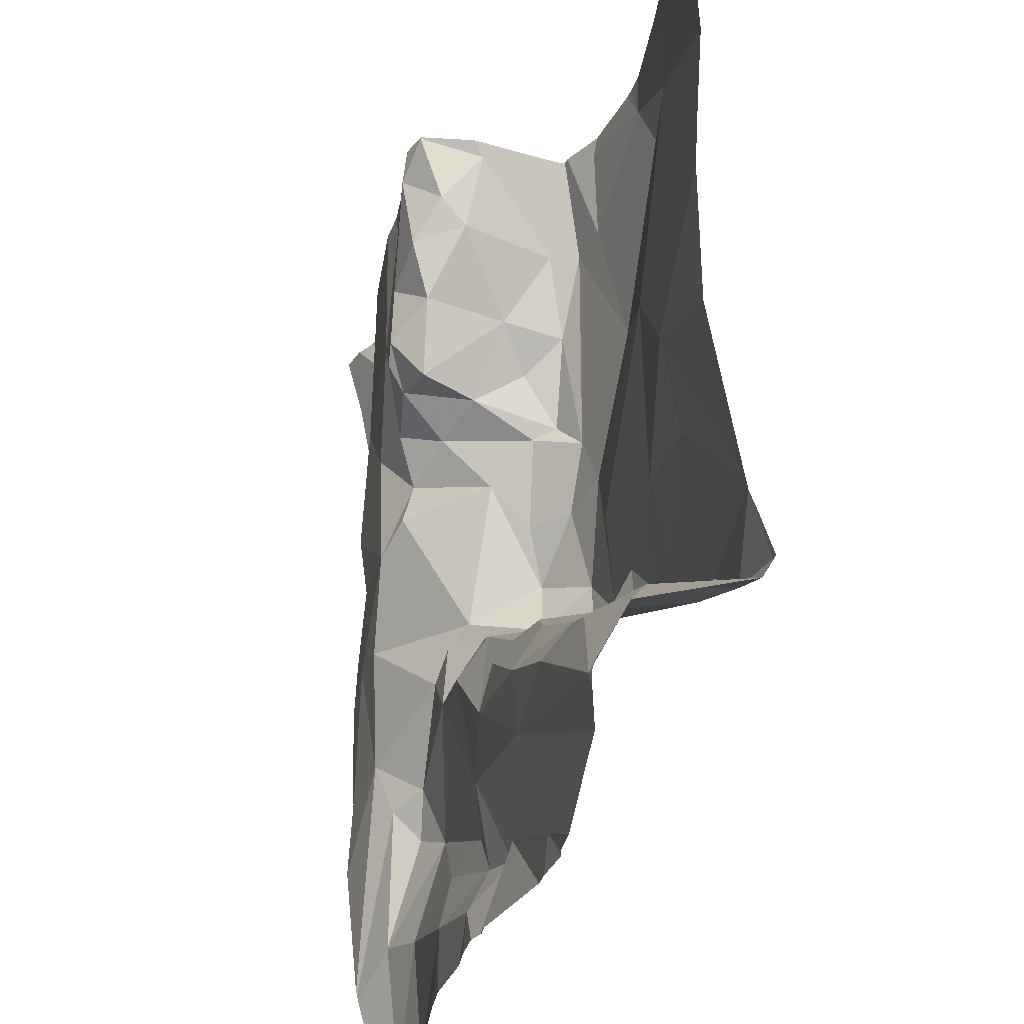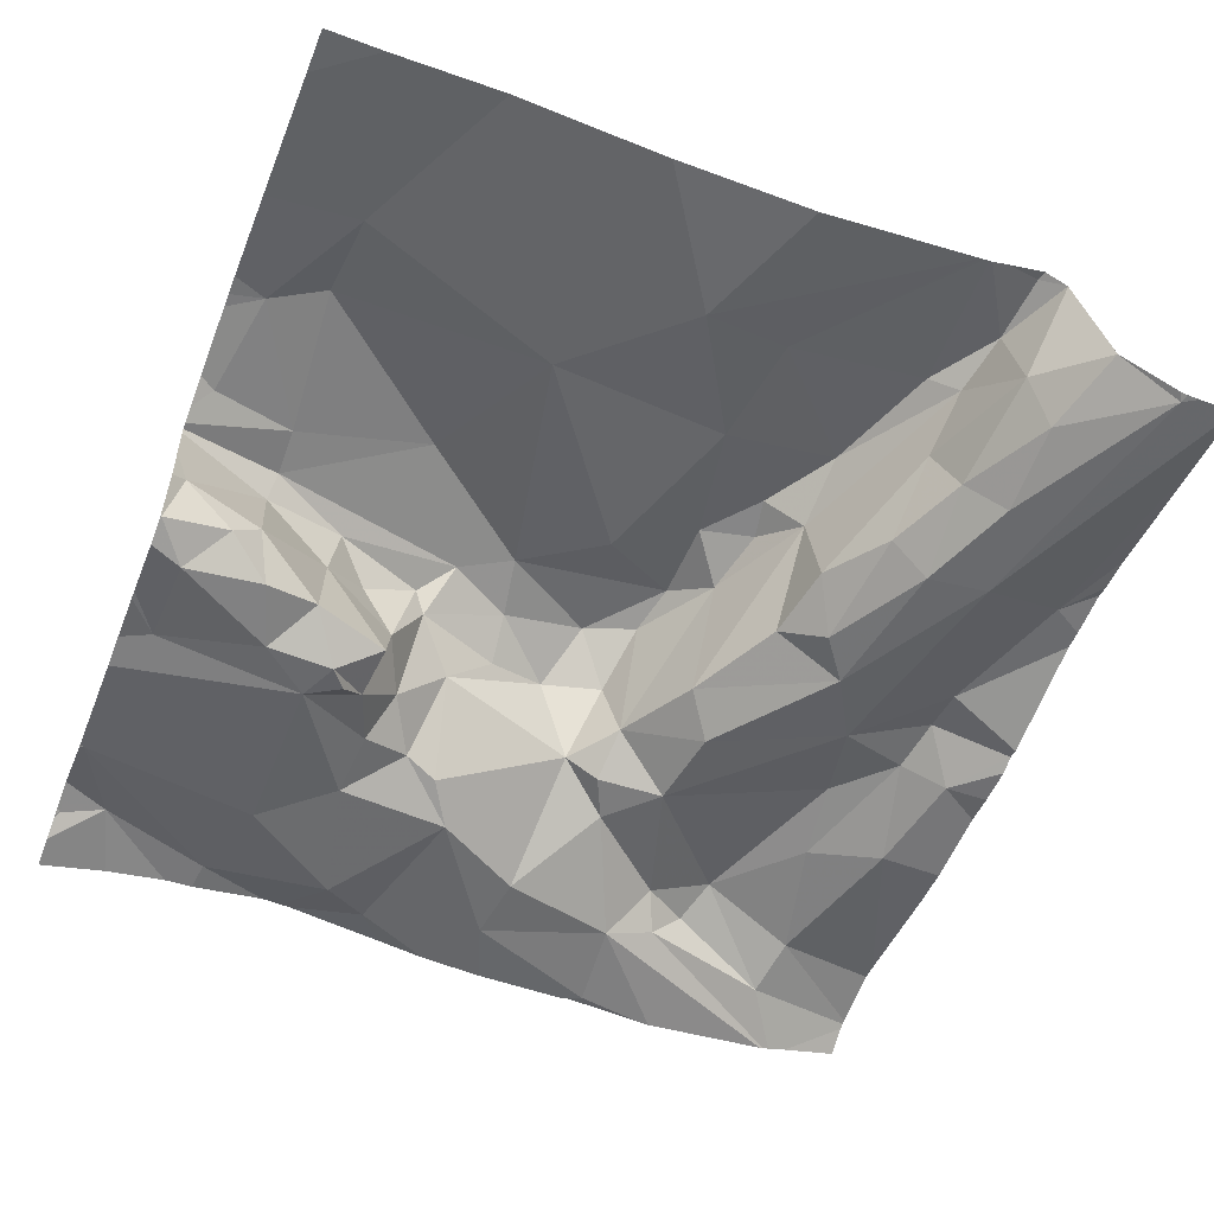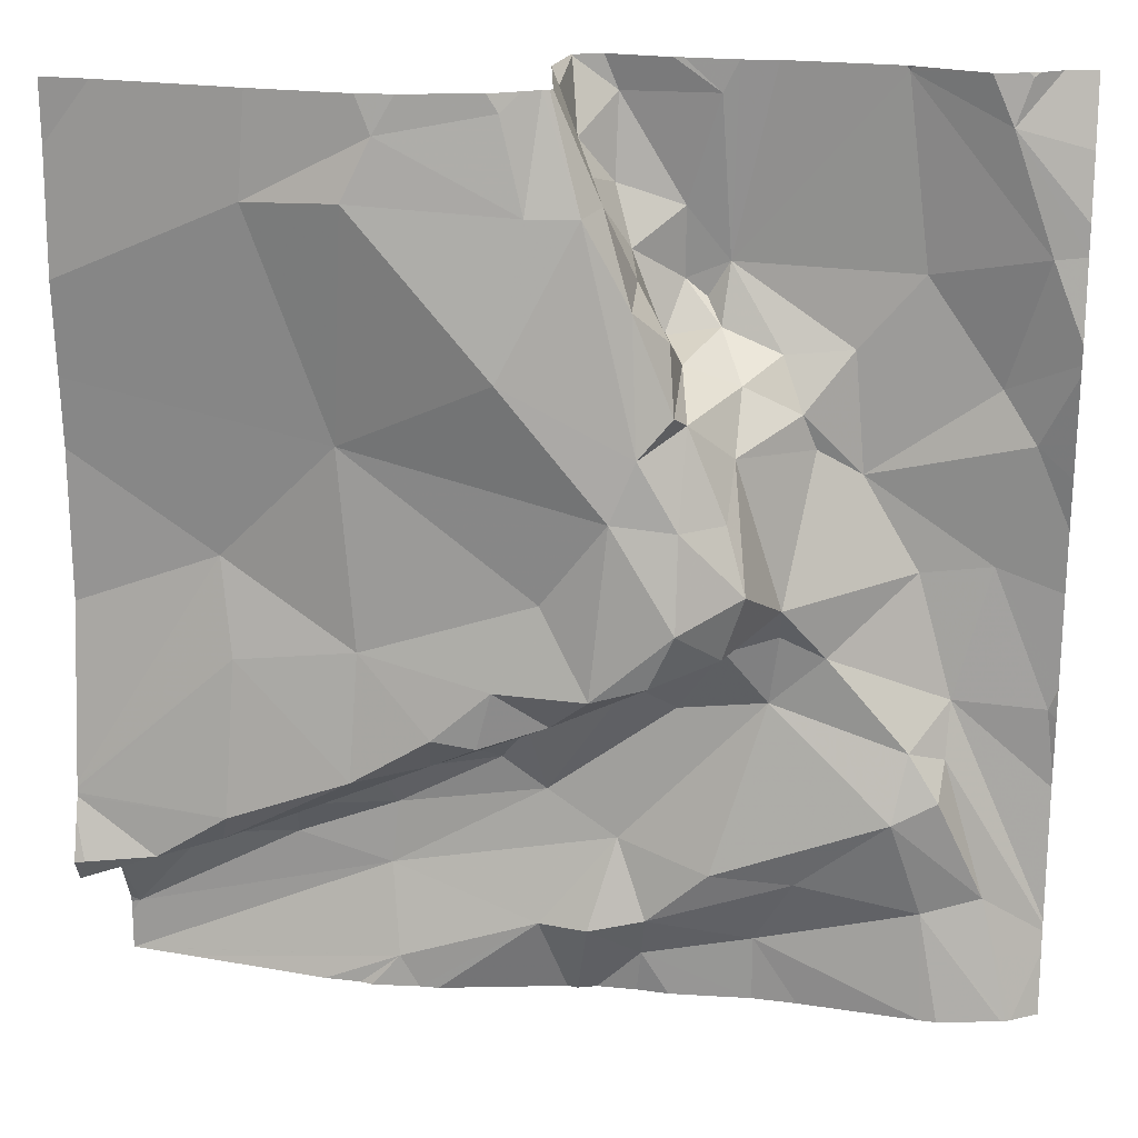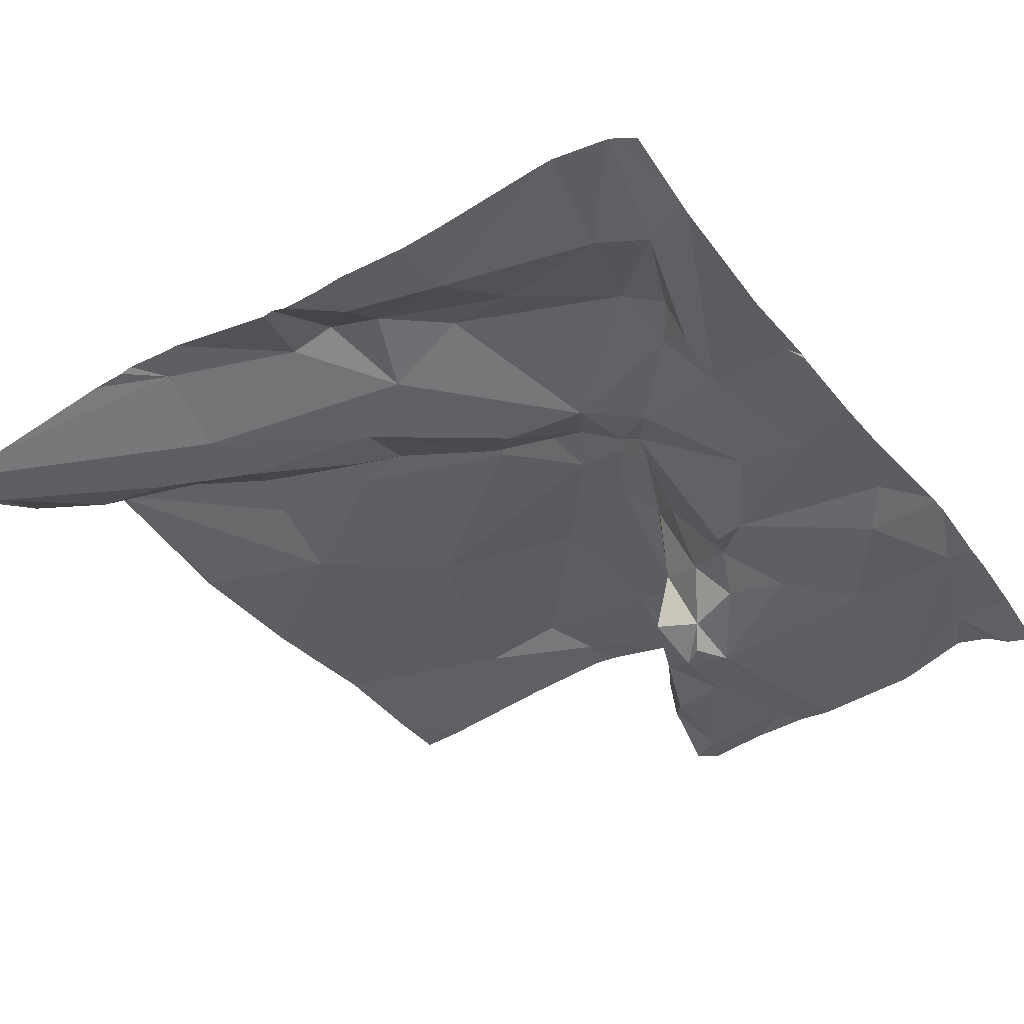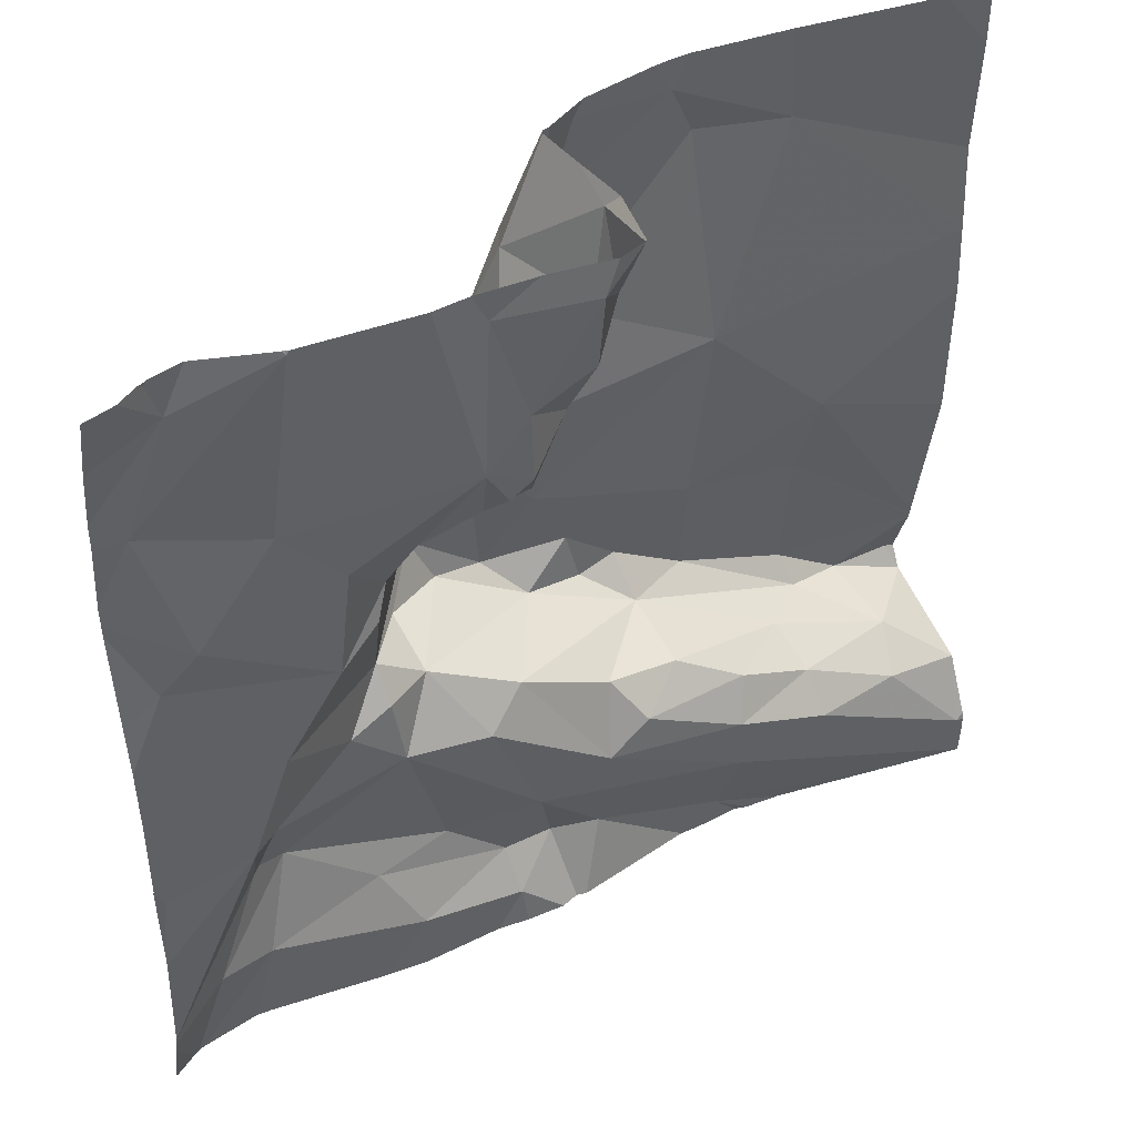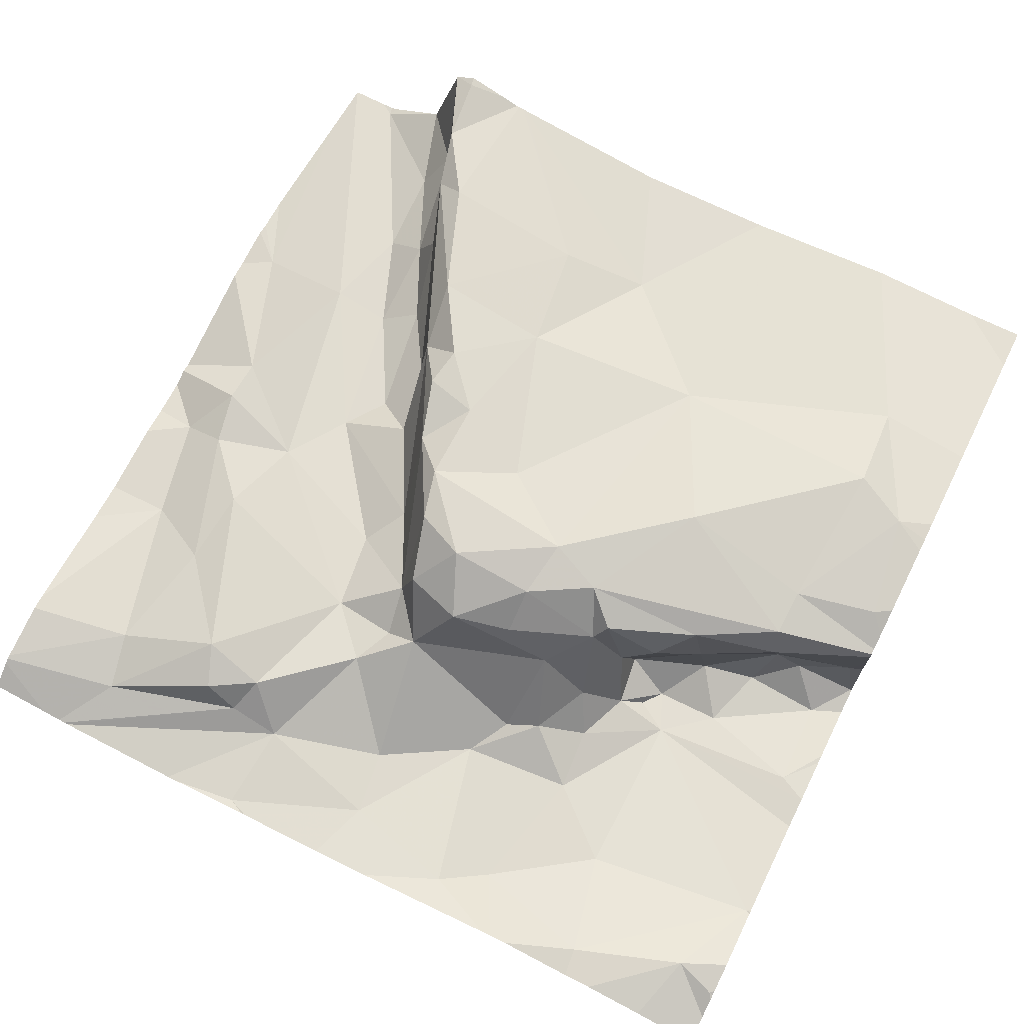
<metadata>
{"format":"obj","ext":"obj","renderer":"f3d","projection":"perspective","resolution":1024,"background":"white","views":[{"elev":-29.9,"azim":-103.6,"up":"+Y"},{"elev":-54.8,"azim":-111.6,"up":"+Z"},{"elev":21.0,"azim":8.5,"up":"+Y"},{"elev":-38.1,"azim":34.3,"up":"+Z"},{"elev":45.4,"azim":152.3,"up":"+Y"},{"elev":69.3,"azim":116.5,"up":"+Z"}]}
</metadata>
<code>
v -78.28 297 501.1
v -78.21 297 501.1
v -78.26 297 501.1
v -78 297.2 501.1
v -77.9 297.1 501.1
v -77.86 297 501.1
v -77.94 296.5 501.1
v -77.97 296.5 501.2
v -77.93 296.5 501.1
v -77.86 296.2 501.2
v -78.21 296.2 501.1
v -78.28 297.1 501.1
v -78.31 297.1 501.1
v -78.32 297.2 501.1
v -77.83 296.7 501.1
v -78.07 296.2 501.1
v -78.46 296.2 501.2
v -78.12 296.2 501.1
v -77.9 296.9 501.1
v -77.98 297 501.1
v -78.17 297 501.1
v -78.17 296.9 501.1
v -78.19 296.9 501.1
v -78.03 296.8 501.1
v -77.87 296.8 501.1
v -78.18 297.1 501.1
v -78.21 297 501.1
v -78.04 296.9 501.1
v -78.11 296.9 501.1
v -78.24 296.2 501.1
v -77.89 297.2 501.1
v -77.9 296.7 501.1
v -78.44 296.2 501.2
v -77.84 296.5 501.1
v -78.09 296.8 501.1
v -78.32 297.2 501.1
v -78.51 296.2 501.2
v -78.53 296.2 501.2
v -77.97 296.7 501.1
v -78.1 296.7 501.2
v -78.3 297.1 501.1
v -78.23 296.9 501.1
v -77.86 296.2 501.2
v -78.06 296.6 501.2
v -78.24 297 501.2
v -78.2 296.9 501.2
v -78.15 296.9 501.1
v -78.22 297.2 501.1
v -77.89 296.3 501.1
v -78.08 296.8 501.1
v -78.5 296.3 501.1
v -78.49 296.4 501.1
v -78.33 296.4 501.1
v -78.16 297.2 501.1
v -77.89 297.2 501.1
v -78.12 296.3 501.1
v -78.48 296.3 501.2
v -78.34 296.3 501.2
v -78.33 297.2 501.1
v -78.12 297.2 501.1
v -78.24 296.3 501.1
v -77.93 297.2 501.1
v -77.89 297.2 501.1
v -78.43 296.5 501.2
v -78.43 296.5 501.3
v -78.35 296.5 501.2
v -78.26 296.4 501.2
v -78.29 296.3 501.2
v -78.11 296.6 501.1
v -77.99 296.4 501.2
v -78.17 296.4 501.2
v -78.59 296.4 501.2
v -78.6 296.4 501.1
v -78.69 296.4 501.2
v -78.77 296.3 501.1
v -77.94 296.5 501.2
v -78.78 296.3 501.2
v -78.71 296.4 501.2
v -78.23 296.3 501.2
v -78.38 296.5 501.1
v -78.08 296.4 501.2
v -77.95 296.3 501.2
v -78.25 296.6 501.2
v -78 297.2 501.1
v -78.1 296.6 501.2
v -78.15 296.8 501.2
v -78.2 296.5 501.1
v -78.01 297.2 501.1
v -78.15 296.6 501.2
v -78.5 296.5 501.2
v -78.15 296.6 501.3
v -78.58 296.4 501.2
v -78.27 297.1 501.2
v -77.83 296.6 501.1
v -78.19 296.9 501.2
v -78.13 296.7 501.3
v -78.29 297.2 501.1
v -77.83 296.8 501.1
v -78.21 296.9 501.2
v -78.36 296.6 501.3
v -78.38 296.5 501.3
v -78.42 296.6 501.3
v -78.22 296.6 501.3
v -77.83 296.3 501.1
v -78.19 296.7 501.3
v -78.25 296.8 501.3
v -78.23 296.8 501.3
v -78.19 296.8 501.3
v -78.24 297 501.3
v -78.31 296.6 501.3
v -78.5 296.5 501.3
v -78.5 296.6 501.3
v -78.15 296.8 501.2
v -78.59 297.1 501.3
v -78.5 297.1 501.3
v -78.51 296.8 501.3
v -78.32 296.7 501.3
v -78.27 296.6 501.3
v -78.7 296.4 501.3
v -78.77 296.4 501.3
v -77.83 296.5 501.1
v -77.83 296.9 501.1
v -78.36 297.2 501.3
v -78.33 297.1 501.3
v -78.47 297.1 501.3
v -78.63 296.7 501.2
v -78.28 297.1 501.3
v -78.62 296.6 501.3
v -78.64 296.4 501.3
v -78.36 296.9 501.3
v -78.63 296.5 501.3
v -77.83 296.3 501.1
v -78.2 296.9 501.3
v -78.78 296.3 501.1
v -78.78 296.3 501.2
v -78.78 296.3 501.1
v -78.32 297.2 501.1
v -78.78 296.3 501.1
v -78.32 297.2 501.1
v -78 297.2 501.1
v -78.78 296.3 501.2
v -78.78 296.4 501.3
v -78.78 296.4 501.3
v -78.78 296.4 501.3
v -78.78 296.5 501.3
v -78.78 296.4 501.3
v -78.78 296.4 501.3
v -78.78 296.8 501.2
v -78.78 296.9 501.2
v -78.78 296.7 501.2
v -78.78 296.5 501.3
v -78.78 297 501.3
v -78.78 296.5 501.3
v -78.78 296.5 501.3
v -78.78 296.3 501.2
v -78.78 297.1 501.2
v -77.83 296.6 501.1
v -77.83 296.7 501.1
v -77.83 296.9 501.1
v -77.83 297 501.1
v -77.83 297.1 501.1
v -77.83 297 501.1
v -77.83 296.5 501.1
v -77.83 296.5 501.1
v -77.83 296.9 501.1
v -77.83 296.3 501.1
v -78.21 297.2 501.1
v -77.83 296.3 501.1
v -78.57 296.2 501.2
v -78.3 296.2 501.2
v -78.31 296.2 501.1
v -78.28 296.2 501.1
v -78.78 296.2 501.1
v -77.95 296.2 501.2
v -77.87 296.2 501.2
v -77.93 296.2 501.2
v -78.78 296.2 501.1
v -78.78 296.2 501.1
v -78.71 296.2 501.1
v -77.83 296.2 501.1
v -78.32 297.2 501.2
v -78.31 297.2 501.2
v -77.86 297.2 501.1
v -78.32 297.2 501.2
v -78.31 297.2 501.2
v -78.45 297.2 501.3
v -78.46 297.2 501.3
v -78.37 297.2 501.3
v -78.34 297.2 501.3
v -78.48 297.2 501.3
v -78.58 297.2 501.3
v -77.86 297.2 501.1
v -78.68 297.2 501.3
v -78.73 297.2 501.3
v -77.88 297.2 501.1
v -78.78 297.2 501.2
v -77.83 297.2 501.1
f 2 1 3
f 5 4 6
f 8 7 9
f 13 12 14
f 19 6 20
f 22 21 23
f 19 24 25
f 97 26 48
f 27 23 21
f 2 21 26
f 29 28 21
f 21 2 27
f 62 31 63
f 21 28 20
f 20 4 21
f 174 56 16
f 104 7 132
f 19 20 28
f 4 5 62
f 21 4 88
f 12 1 2
f 24 19 28
f 24 32 25
f 173 51 136
f 21 22 29
f 54 21 60
f 183 5 161
f 32 34 157
f 137 12 97
f 35 28 29
f 35 24 28
f 1 12 13
f 36 14 139
f 172 61 170
f 171 58 33
f 34 9 121
f 15 32 158
f 39 24 40
f 9 34 32
f 182 93 181
f 32 39 9
f 5 6 160
f 41 3 1
f 27 42 22
f 27 22 23
f 27 2 3
f 24 39 32
f 19 25 122
f 159 19 165
f 36 13 14
f 39 44 9
f 42 3 45
f 42 46 22
f 42 27 3
f 47 29 22
f 47 35 29
f 170 68 58
f 132 49 168
f 10 49 43
f 40 44 39
f 50 24 35
f 12 2 26
f 13 41 1
f 13 36 41
f 6 4 20
f 169 57 179
f 52 51 53
f 181 36 59
f 51 57 58
f 58 57 17
f 65 64 66
f 58 67 51
f 58 68 67
f 70 69 71
f 73 72 74
f 74 75 73
f 70 49 76
f 44 8 9
f 78 77 74
f 68 79 67
f 64 80 66
f 78 74 72
f 81 56 82
f 83 66 53
f 53 66 80
f 24 50 40
f 53 51 67
f 18 61 11
f 56 81 79
f 52 53 80
f 69 44 85
f 86 35 47
f 69 87 67
f 53 67 87
f 70 76 8
f 70 81 82
f 83 53 87
f 79 61 56
f 67 71 69
f 82 49 70
f 89 83 87
f 75 51 73
f 59 36 139
f 72 52 90
f 170 58 171
f 61 68 170
f 91 89 40
f 90 64 92
f 45 3 41
f 93 45 41
f 79 71 67
f 134 77 135
f 74 77 75
f 51 75 136
f 163 34 121
f 90 92 72
f 47 46 95
f 47 22 46
f 96 40 86
f 69 85 89
f 87 69 89
f 89 85 40
f 60 21 88
f 40 50 86
f 85 44 40
f 93 36 181
f 95 86 47
f 42 45 46
f 86 50 35
f 61 79 68
f 81 70 71
f 49 7 76
f 8 76 7
f 71 79 81
f 64 90 80
f 90 52 80
f 43 82 175
f 73 51 52
f 72 73 52
f 88 4 140
f 57 51 173
f 41 36 93
f 69 8 44
f 70 8 69
f 82 56 174
f 162 5 160
f 140 4 84
f 99 46 45
f 101 100 102
f 89 91 103
f 91 105 103
f 107 106 108
f 109 45 93
f 65 110 101
f 112 111 102
f 86 113 96
f 115 114 116
f 65 101 102
f 118 117 100
f 96 105 91
f 78 119 142
f 142 120 144
f 120 119 145
f 95 107 108
f 84 4 62
f 112 102 100
f 86 95 113
f 124 123 125
f 148 116 149
f 96 108 105
f 184 127 185
f 110 83 89
f 116 126 112
f 161 5 162
f 111 112 128
f 110 118 100
f 78 72 92
f 65 66 83
f 65 111 129
f 118 110 103
f 106 107 130
f 108 113 95
f 111 131 129
f 130 124 115
f 96 113 108
f 126 128 112
f 115 125 114
f 186 123 188
f 130 107 127
f 127 124 130
f 123 124 184
f 115 124 125
f 109 127 107
f 95 46 133
f 114 125 190
f 38 57 169
f 128 131 111
f 149 114 152
f 145 131 153
f 153 128 154
f 129 131 119
f 118 103 105
f 92 64 65
f 129 92 65
f 65 102 111
f 117 106 116
f 117 116 112
f 106 118 105
f 106 117 118
f 110 65 83
f 116 106 130
f 110 100 101
f 89 103 110
f 112 100 117
f 91 40 96
f 133 107 95
f 115 116 130
f 127 93 182
f 93 127 109
f 45 109 99
f 133 46 99
f 107 133 109
f 119 78 129
f 160 6 159
f 159 6 19
f 156 152 193
f 37 57 38
f 77 78 143
f 128 126 151
f 129 78 92
f 108 106 105
f 99 109 133
f 134 75 77
f 63 31 55
f 158 32 157
f 135 77 141
f 136 75 138
f 173 136 177
f 157 34 94
f 94 34 164
f 138 75 134
f 33 58 17
f 62 5 31
f 183 161 197
f 141 77 155
f 17 57 37
f 142 119 120
f 143 78 142
f 15 25 32
f 144 120 147
f 98 25 15
f 145 119 131
f 146 120 145
f 30 61 172
f 147 120 146
f 55 31 195
f 148 126 116
f 122 25 98
f 132 7 49
f 149 116 114
f 54 26 21
f 150 126 148
f 151 126 150
f 11 61 30
f 121 9 104
f 152 114 191
f 104 9 7
f 153 131 128
f 154 128 151
f 155 77 143
f 31 5 192
f 16 56 18
f 18 56 61
f 164 34 163
f 165 19 122
f 43 49 82
f 167 26 54
f 48 26 167
f 10 166 49
f 168 49 166
f 97 12 26
f 175 82 176
f 176 82 174
f 137 14 12
f 178 57 173
f 179 57 178
f 139 14 137
f 180 166 10
f 184 124 127
f 185 127 182
f 186 125 123
f 187 125 186
f 188 123 189
f 189 123 184
f 190 125 187
f 191 114 190
f 192 5 183
f 193 152 191
f 194 156 193
f 195 31 192
f 196 156 194

</code>
